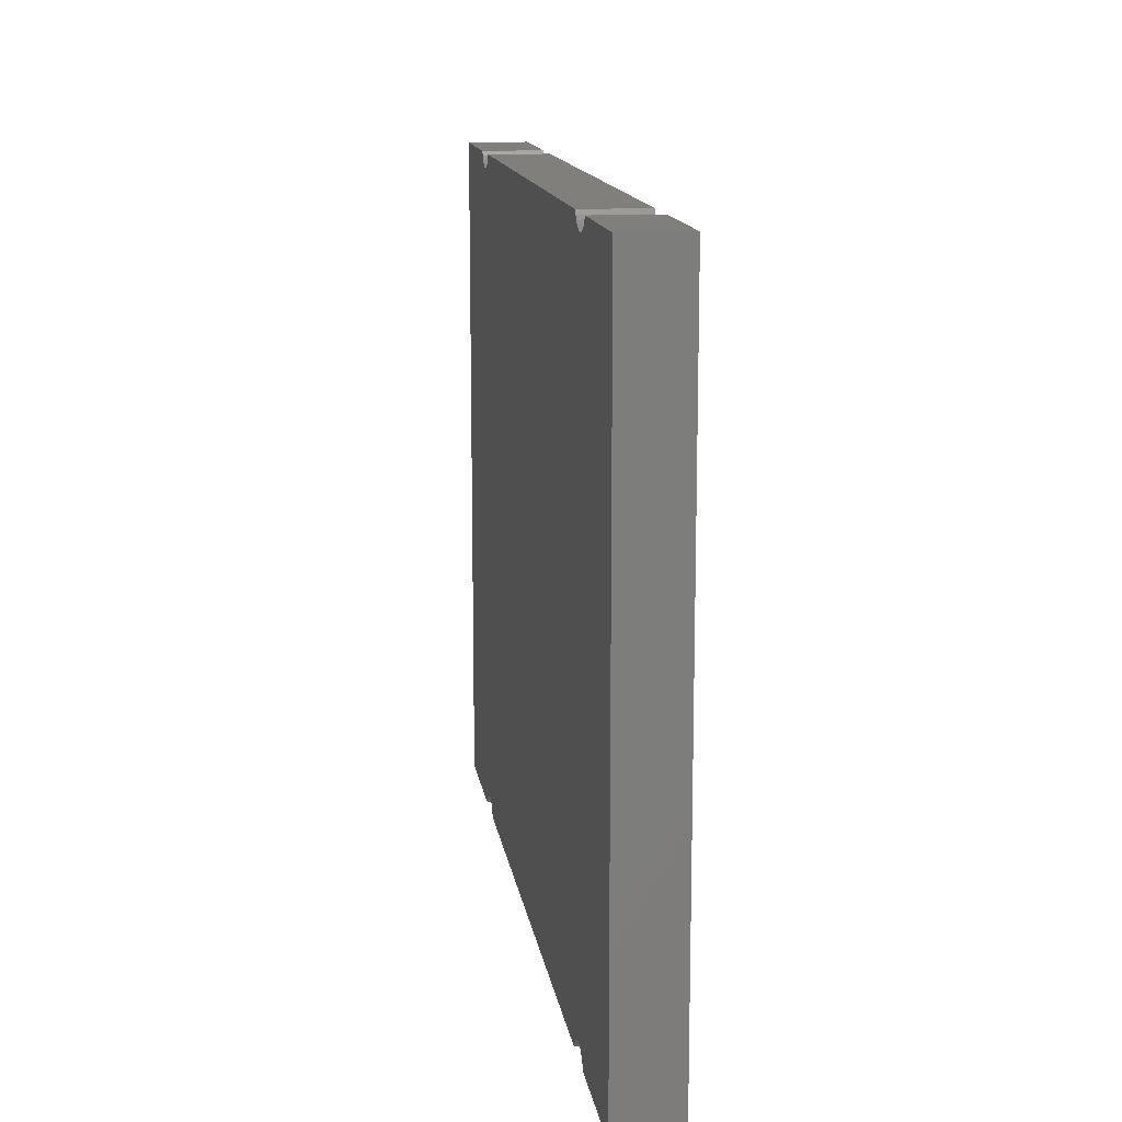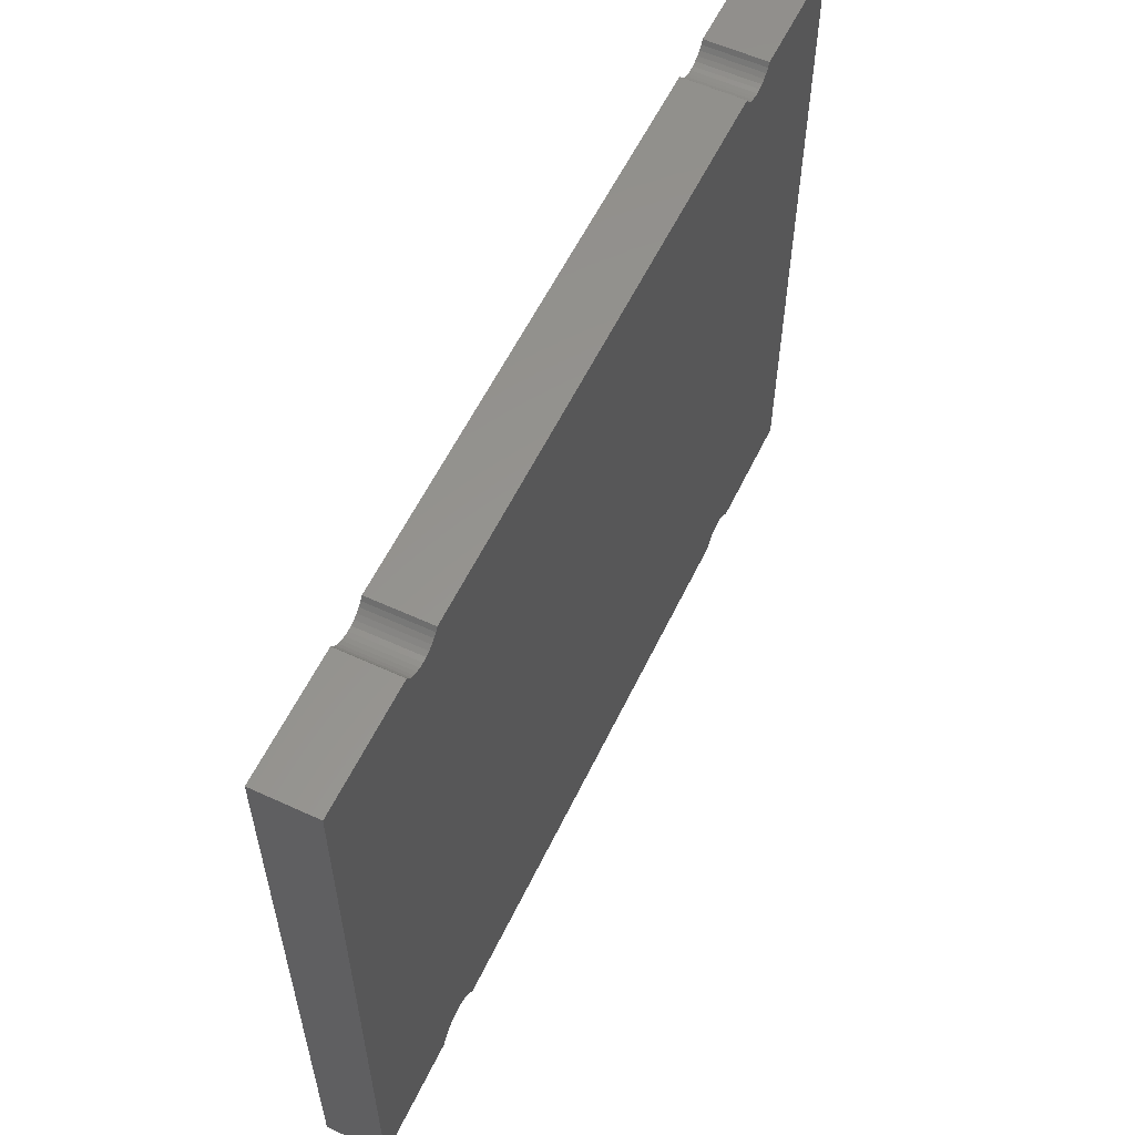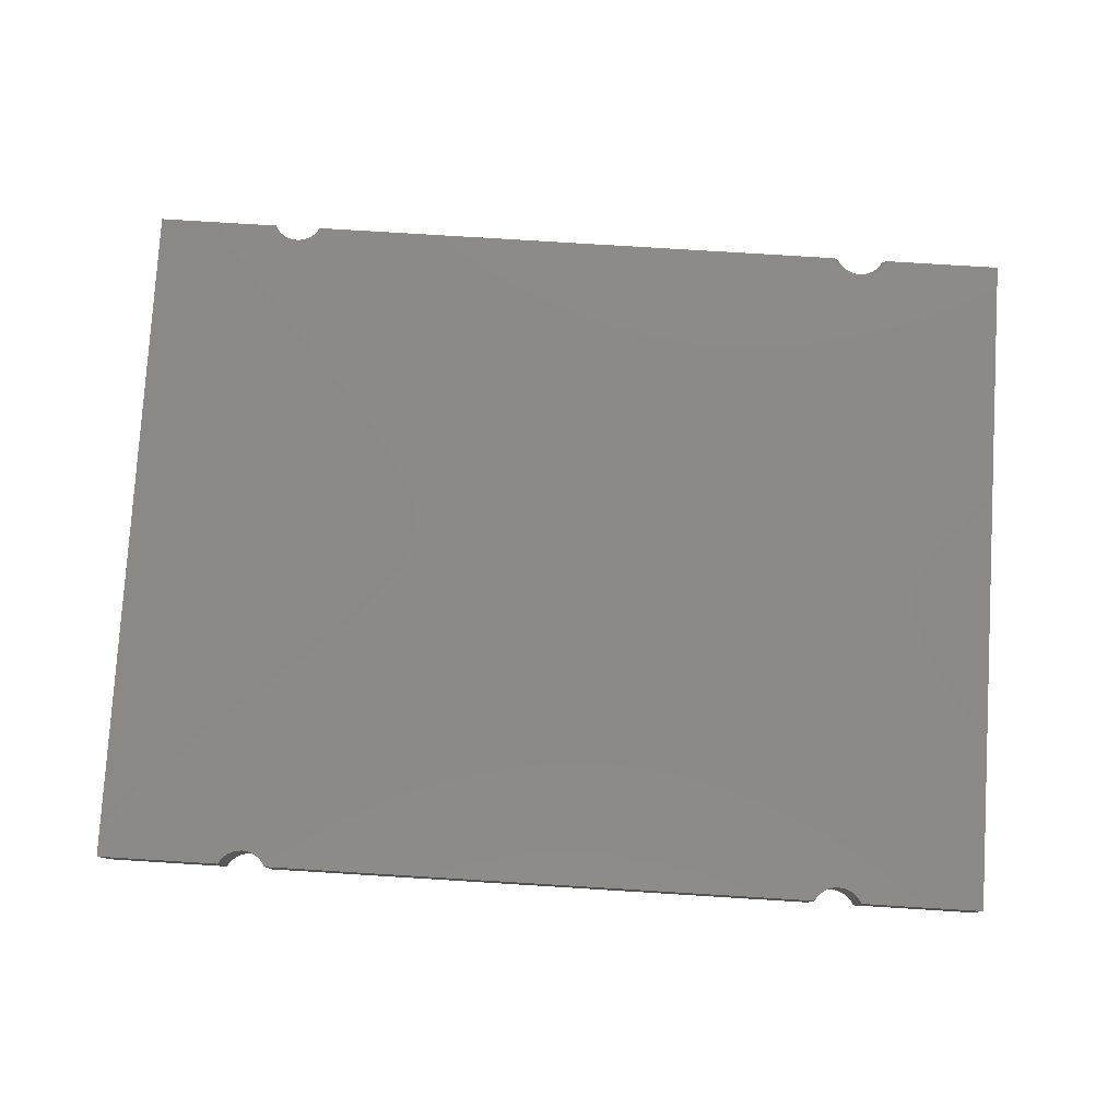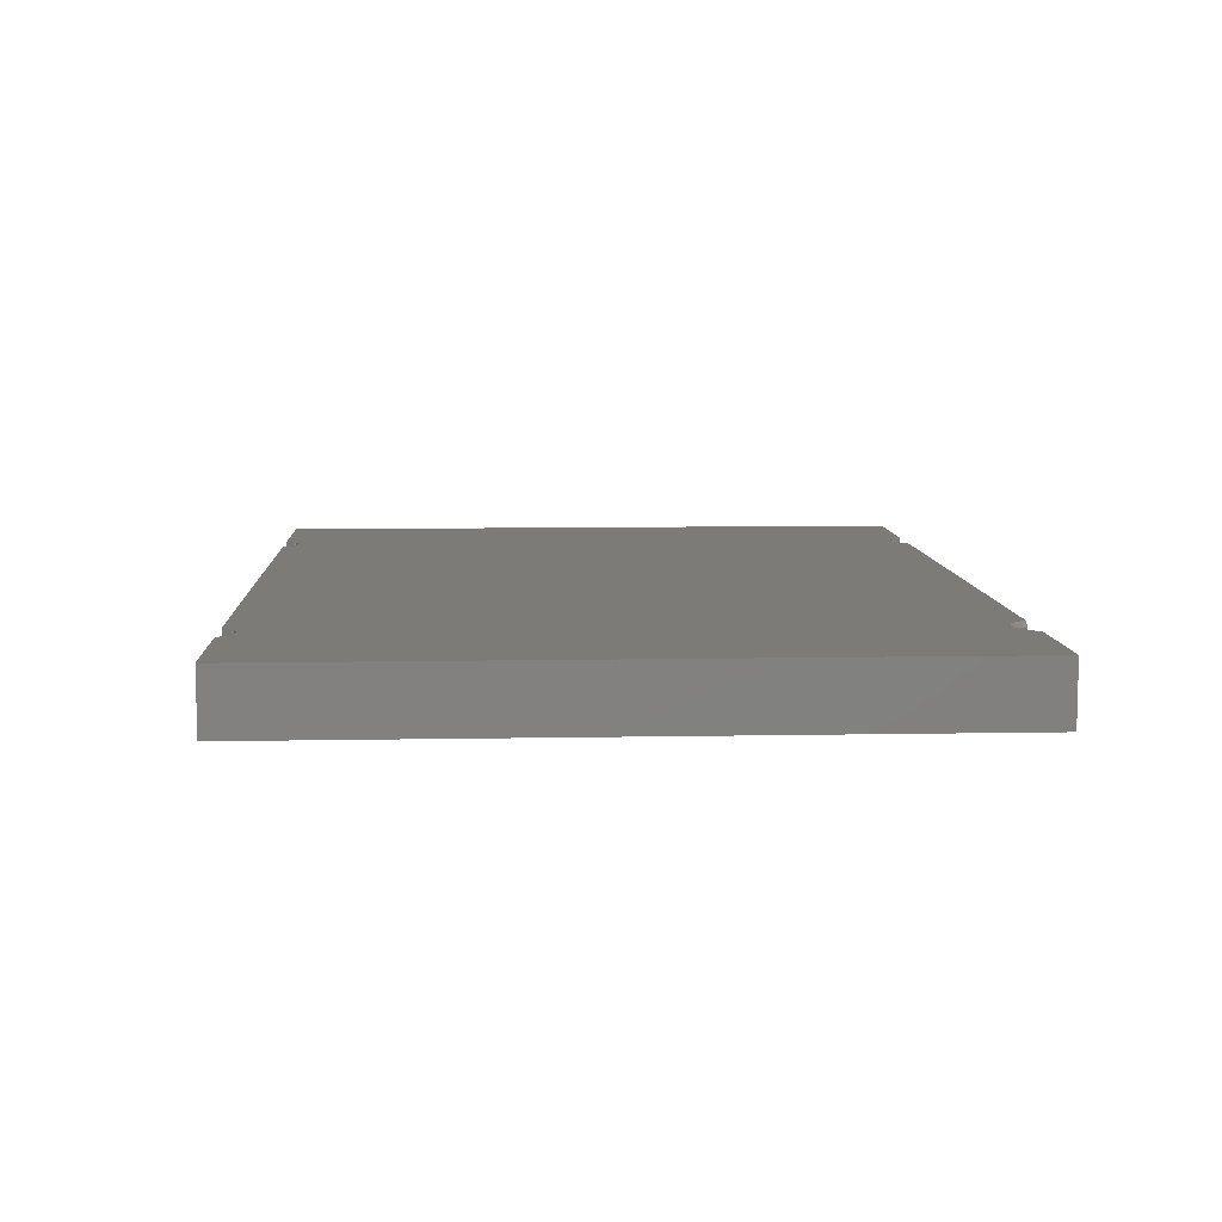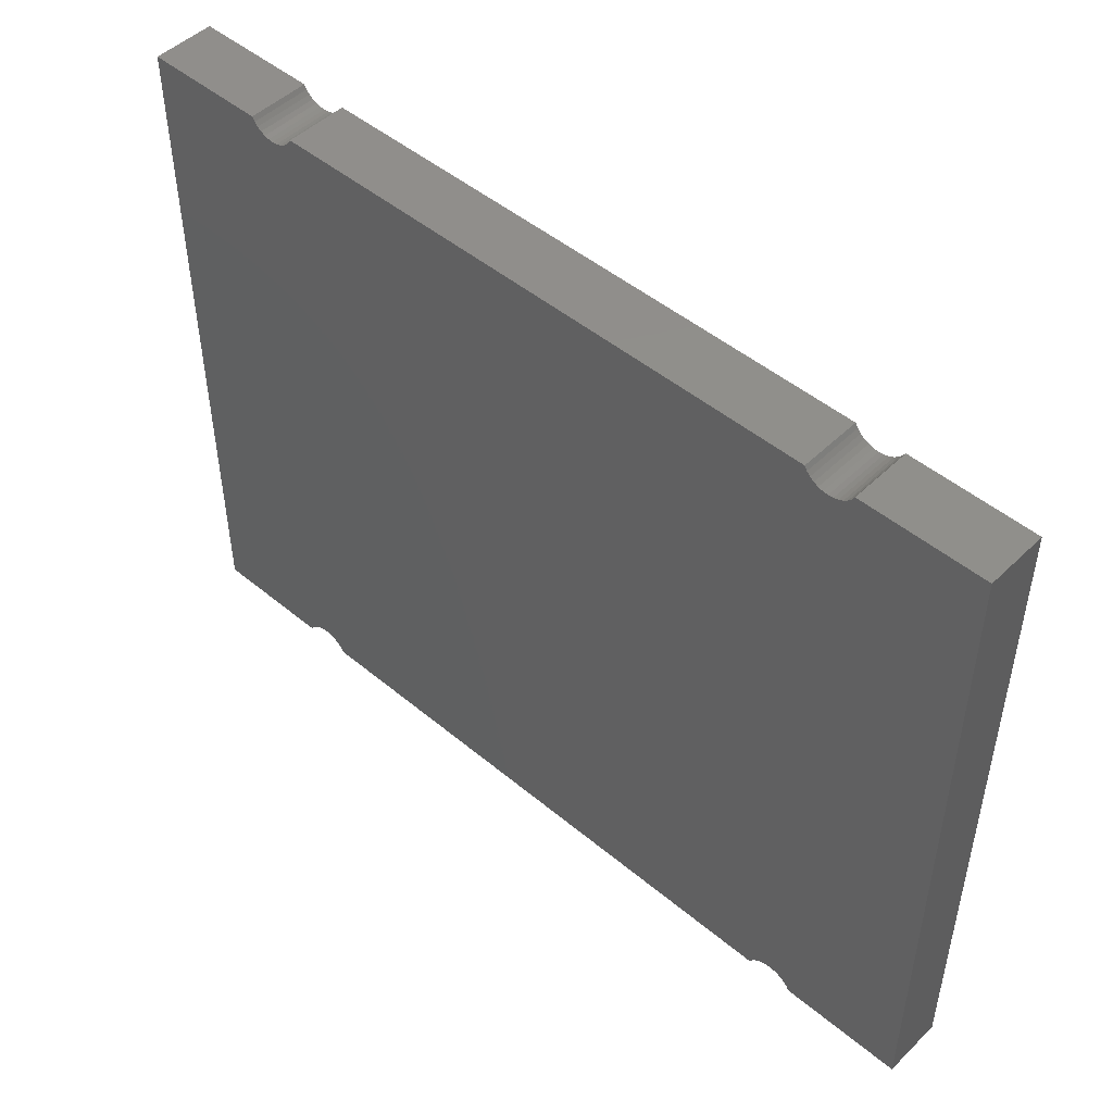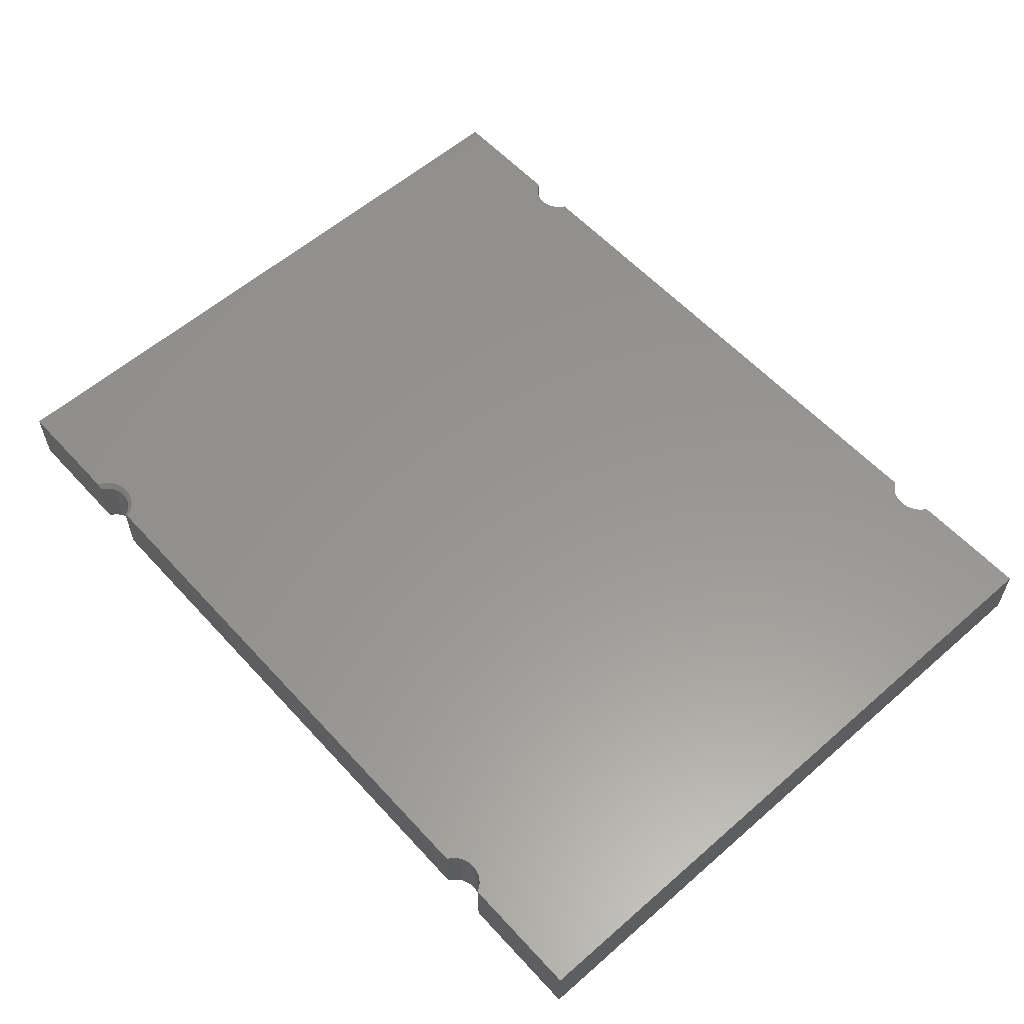
<metadata>
{"format":"stl","ext":"stl","renderer":"f3d","projection":"perspective","resolution":1024,"background":"white","views":[{"elev":13.7,"azim":81.6,"up":"+Z"},{"elev":57.7,"azim":115.5,"up":"+Z"},{"elev":79.1,"azim":3.5,"up":"+Y"},{"elev":8.6,"azim":87.0,"up":"+Y"},{"elev":48.4,"azim":42.9,"up":"+Z"},{"elev":58.2,"azim":-132.0,"up":"+Y"}]}
</metadata>
<code>
# stl→obj: 126 verts, 248 faces
v 0.47 2.638e-16 0.5596
v -0.47 1.537e-16 0.5596
v 0.4658 2.641e-16 0.5665
v -0.4658 1.578e-16 0.5665
v -0.47 3.458e-17 -0.5633
v 0.4616 1.354e-16 -0.5619
v -0.4658 3.428e-17 -0.5703
v 0.4572 1.34e-16 -0.5703
v -0.75 0 -0.5703
v -0.5405 2.676e-17 -0.5633
v -0.5447 2.279e-17 -0.5703
v 0.5053 2.657e-16 0.5419
v 0.5134 2.667e-16 0.5426
v 0.51 1.435e-16 -0.5381
v -0.4755 1.524e-16 0.5535
v 0.4755 2.637e-16 0.5535
v -0.482 1.511e-16 0.5485
v 0.482 2.639e-16 0.5485
v -0.4893 1.499e-16 0.5449
v 0.4893 2.643e-16 0.5449
v -0.4971 1.488e-16 0.5426
v 0.4971 2.649e-16 0.5426
v -0.482 3.448e-17 -0.5523
v -0.4893 3.407e-17 -0.5487
v 0.4744 1.384e-16 -0.5481
v 0.4673 1.369e-16 -0.5544
v -0.4755 3.465e-17 -0.5573
v -0.75 1.262e-16 0.5665
v -0.5447 1.461e-16 0.5665
v -0.5405 1.458e-16 0.5596
v -0.535 1.458e-16 0.5535
v -0.5285 1.459e-16 0.5485
v -0.5212 1.463e-16 0.5449
v -0.5134 1.47e-16 0.5426
v -0.5053 3.263e-17 -0.5457
v -0.5134 3.165e-17 -0.5464
v -0.5212 3.052e-17 -0.5487
v -0.5285 2.931e-17 -0.5523
v -0.535 2.804e-17 -0.5573
v 0.75 2.927e-16 0.5665
v 0.75 1.665e-16 -0.5703
v 0.5533 1.447e-16 -0.5703
v 0.549 1.451e-16 -0.5619
v 0.5432 1.453e-16 -0.5544
v 0.5362 1.453e-16 -0.5481
v 0.5281 1.449e-16 -0.5432
v 0.5193 1.443e-16 -0.5398
v 0.5212 2.678e-16 0.5449
v 0.5285 2.691e-16 0.5485
v 0.535 2.703e-16 0.5535
v 0.5405 2.716e-16 0.5596
v 0.5447 2.7e-16 0.5665
v 0.4824 1.398e-16 -0.5432
v -0.4971 3.345e-17 -0.5464
v -0.5053 1.478e-16 0.5419
v 0.5005 1.424e-16 -0.5381
v 0.4912 1.412e-16 -0.5398
v 0.75 -0.1016 -0.5703
v 0.5447 -0.1016 -0.5703
v 0.5447 -0.007812 -0.5703
v 0.5053 -0.007812 -0.5457
v 0.4971 -0.1016 -0.5464
v 0.4971 -0.007812 -0.5464
v 0.4893 -0.1016 -0.5487
v 0.4893 -0.007812 -0.5487
v 0.482 -0.1016 -0.5523
v 0.482 -0.007812 -0.5523
v 0.4755 -0.1016 -0.5573
v 0.4755 -0.007812 -0.5573
v 0.47 -0.1016 -0.5633
v 0.47 -0.007812 -0.5633
v 0.4658 -0.1016 -0.5703
v 0.4658 -0.007812 -0.5703
v 0.5053 -0.1016 -0.5457
v 0.5134 -0.007812 -0.5464
v 0.5134 -0.1016 -0.5464
v 0.5212 -0.007812 -0.5487
v 0.5212 -0.1016 -0.5487
v 0.5285 -0.007812 -0.5523
v 0.5285 -0.1016 -0.5523
v 0.535 -0.007812 -0.5573
v 0.535 -0.1016 -0.5573
v 0.5405 -0.007812 -0.5633
v 0.5405 -0.1016 -0.5633
v -0.4658 -0.1016 -0.5703
v -0.47 -0.1016 -0.5633
v 0.4658 -0.1016 0.5665
v -0.47 -0.1016 0.5596
v 0.47 -0.1016 0.5596
v -0.4658 -0.1016 0.5665
v -0.75 -0.1016 -0.5703
v -0.5447 -0.1016 -0.5703
v -0.5405 -0.1016 -0.5633
v -0.4755 -0.1016 0.5535
v 0.4755 -0.1016 0.5535
v -0.482 -0.1016 0.5485
v 0.482 -0.1016 0.5485
v -0.4893 -0.1016 0.5449
v 0.4893 -0.1016 0.5449
v -0.4971 -0.1016 0.5426
v 0.4971 -0.1016 0.5426
v -0.4971 -0.1016 -0.5464
v -0.4893 -0.1016 -0.5487
v -0.482 -0.1016 -0.5523
v -0.4755 -0.1016 -0.5573
v -0.75 -0.1016 0.5665
v -0.535 -0.1016 -0.5573
v -0.5285 -0.1016 -0.5523
v -0.5212 -0.1016 -0.5487
v -0.5134 -0.1016 -0.5464
v -0.5053 -0.1016 -0.5457
v -0.5134 -0.1016 0.5426
v -0.5212 -0.1016 0.5449
v -0.5285 -0.1016 0.5485
v -0.535 -0.1016 0.5535
v -0.5405 -0.1016 0.5596
v -0.5447 -0.1016 0.5665
v 0.75 -0.1016 0.5665
v 0.5447 -0.1016 0.5665
v 0.5405 -0.1016 0.5596
v 0.535 -0.1016 0.5535
v 0.5285 -0.1016 0.5485
v 0.5212 -0.1016 0.5449
v 0.5134 -0.1016 0.5426
v 0.5053 -0.1016 0.5419
v -0.5053 -0.1016 0.5419
f 1 2 3
f 2 4 3
f 5 6 7
f 6 8 7
f 9 10 11
f 12 13 14
f 15 2 1
f 16 15 1
f 17 15 16
f 18 17 16
f 19 17 18
f 20 19 18
f 21 19 20
f 22 21 20
f 23 24 25
f 26 23 25
f 27 23 26
f 6 27 26
f 6 5 27
f 28 29 30
f 28 30 31
f 28 31 32
f 28 32 33
f 28 33 34
f 28 34 35
f 28 35 36
f 28 36 37
f 28 37 38
f 28 38 39
f 28 39 10
f 28 10 9
f 40 41 42
f 40 42 43
f 40 43 44
f 40 44 45
f 40 45 46
f 40 46 47
f 40 47 14
f 40 14 13
f 40 13 48
f 40 48 49
f 40 49 50
f 40 50 51
f 40 51 52
f 53 25 24
f 53 24 54
f 53 54 35
f 55 56 57
f 55 57 53
f 55 53 35
f 55 35 34
f 56 55 21
f 56 21 22
f 56 22 12
f 56 12 14
f 41 58 42
f 42 58 59
f 42 59 60
f 61 62 63
f 63 62 64
f 63 64 65
f 65 64 66
f 65 66 67
f 67 66 68
f 67 68 69
f 69 68 70
f 69 70 71
f 71 70 72
f 71 72 73
f 62 61 74
f 74 61 75
f 74 75 76
f 76 75 77
f 76 77 78
f 78 77 79
f 78 79 80
f 80 79 81
f 80 81 82
f 82 81 83
f 82 83 84
f 84 83 60
f 84 60 59
f 85 7 72
f 72 7 8
f 72 8 73
f 60 43 42
f 60 83 43
f 8 71 73
f 8 6 71
f 83 81 44
f 44 43 83
f 79 46 45
f 79 45 81
f 45 44 81
f 77 47 46
f 77 46 79
f 61 56 14
f 61 14 75
f 14 47 75
f 75 47 77
f 63 57 56
f 63 56 61
f 67 25 53
f 67 53 65
f 53 57 65
f 65 57 63
f 69 26 25
f 69 25 67
f 6 26 71
f 71 26 69
f 85 70 86
f 85 72 70
f 87 88 89
f 87 90 88
f 91 92 93
f 89 88 94
f 89 94 95
f 95 94 96
f 95 96 97
f 97 96 98
f 97 98 99
f 99 98 100
f 99 100 101
f 62 102 103
f 62 103 64
f 64 103 104
f 64 104 66
f 66 104 105
f 66 105 68
f 68 105 86
f 68 86 70
f 106 91 93
f 106 93 107
f 106 107 108
f 106 108 109
f 106 109 110
f 106 110 111
f 106 111 112
f 106 112 113
f 106 113 114
f 106 114 115
f 106 115 116
f 106 116 117
f 118 119 120
f 118 120 121
f 118 121 122
f 118 122 123
f 118 123 124
f 118 124 74
f 118 74 76
f 118 76 78
f 118 78 80
f 118 80 82
f 118 82 84
f 118 84 59
f 118 59 58
f 125 111 102
f 125 102 62
f 125 62 74
f 125 74 124
f 111 125 101
f 111 101 100
f 111 100 126
f 111 126 112
f 106 28 91
f 91 28 9
f 117 29 106
f 106 29 28
f 55 100 21
f 21 100 98
f 21 98 19
f 19 98 96
f 19 96 17
f 17 96 94
f 17 94 15
f 15 94 88
f 15 88 2
f 2 88 90
f 2 90 4
f 100 55 126
f 126 55 34
f 126 34 112
f 112 34 33
f 112 33 113
f 113 33 32
f 113 32 114
f 114 32 31
f 114 31 115
f 115 31 30
f 115 30 116
f 116 30 29
f 116 29 117
f 87 3 90
f 90 3 4
f 12 124 13
f 13 124 123
f 13 123 48
f 48 123 122
f 48 122 49
f 49 122 121
f 49 121 50
f 50 121 120
f 50 120 51
f 51 120 119
f 51 119 52
f 124 12 125
f 125 12 22
f 125 22 101
f 101 22 20
f 101 20 99
f 99 20 18
f 99 18 97
f 97 18 16
f 97 16 95
f 95 16 1
f 95 1 89
f 89 1 3
f 89 3 87
f 118 40 119
f 119 40 52
f 58 41 118
f 118 41 40
f 35 110 36
f 36 110 109
f 36 109 37
f 37 109 108
f 37 108 38
f 38 108 107
f 38 107 39
f 39 107 93
f 39 93 10
f 10 93 92
f 10 92 11
f 110 35 111
f 111 35 54
f 111 54 102
f 102 54 24
f 102 24 103
f 103 24 23
f 103 23 104
f 104 23 27
f 104 27 105
f 105 27 5
f 105 5 86
f 86 5 7
f 86 7 85
f 91 9 92
f 92 9 11

</code>
